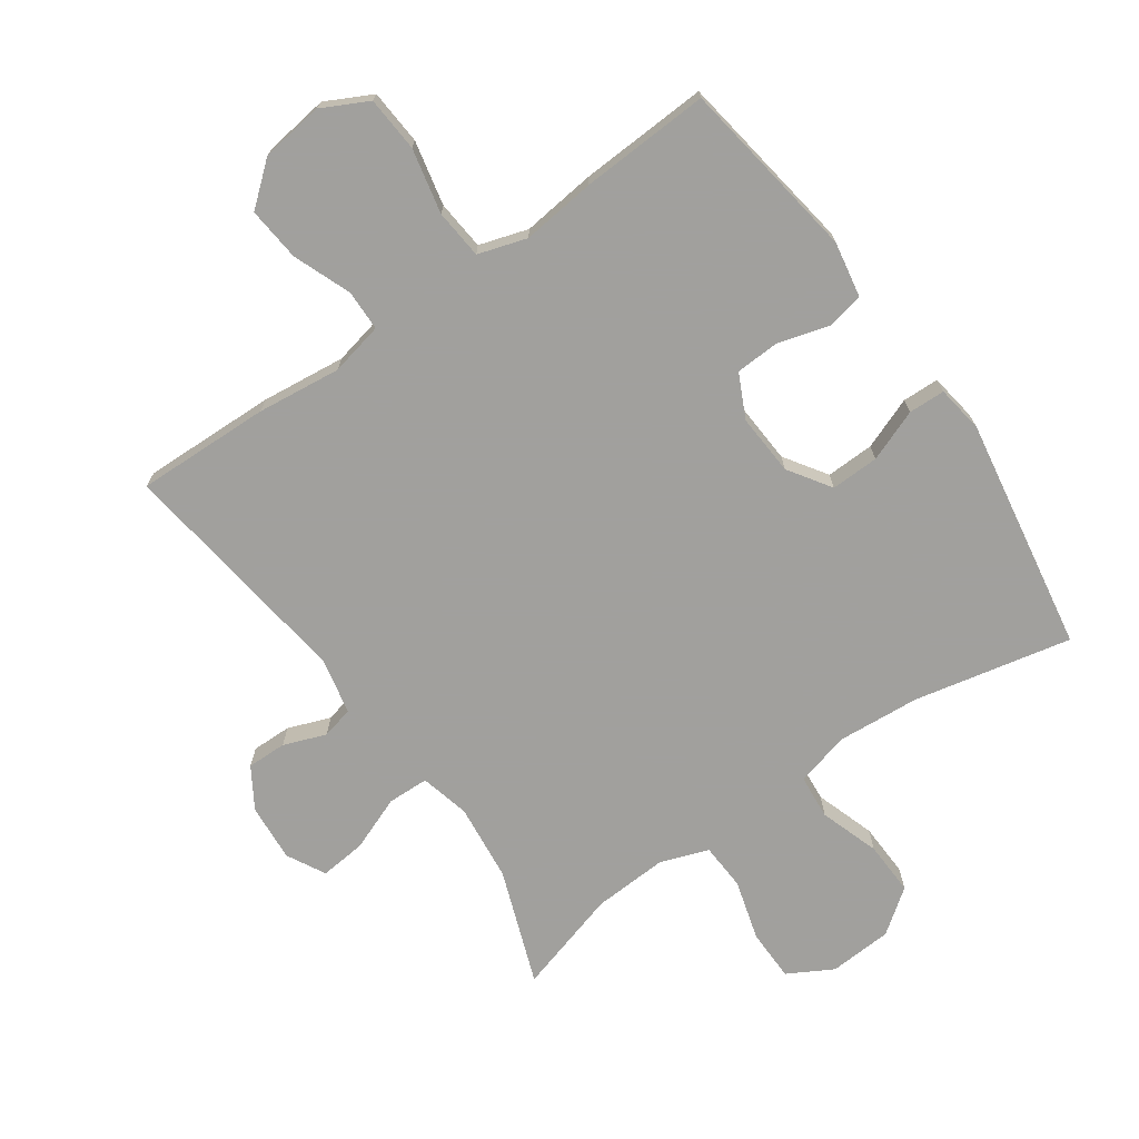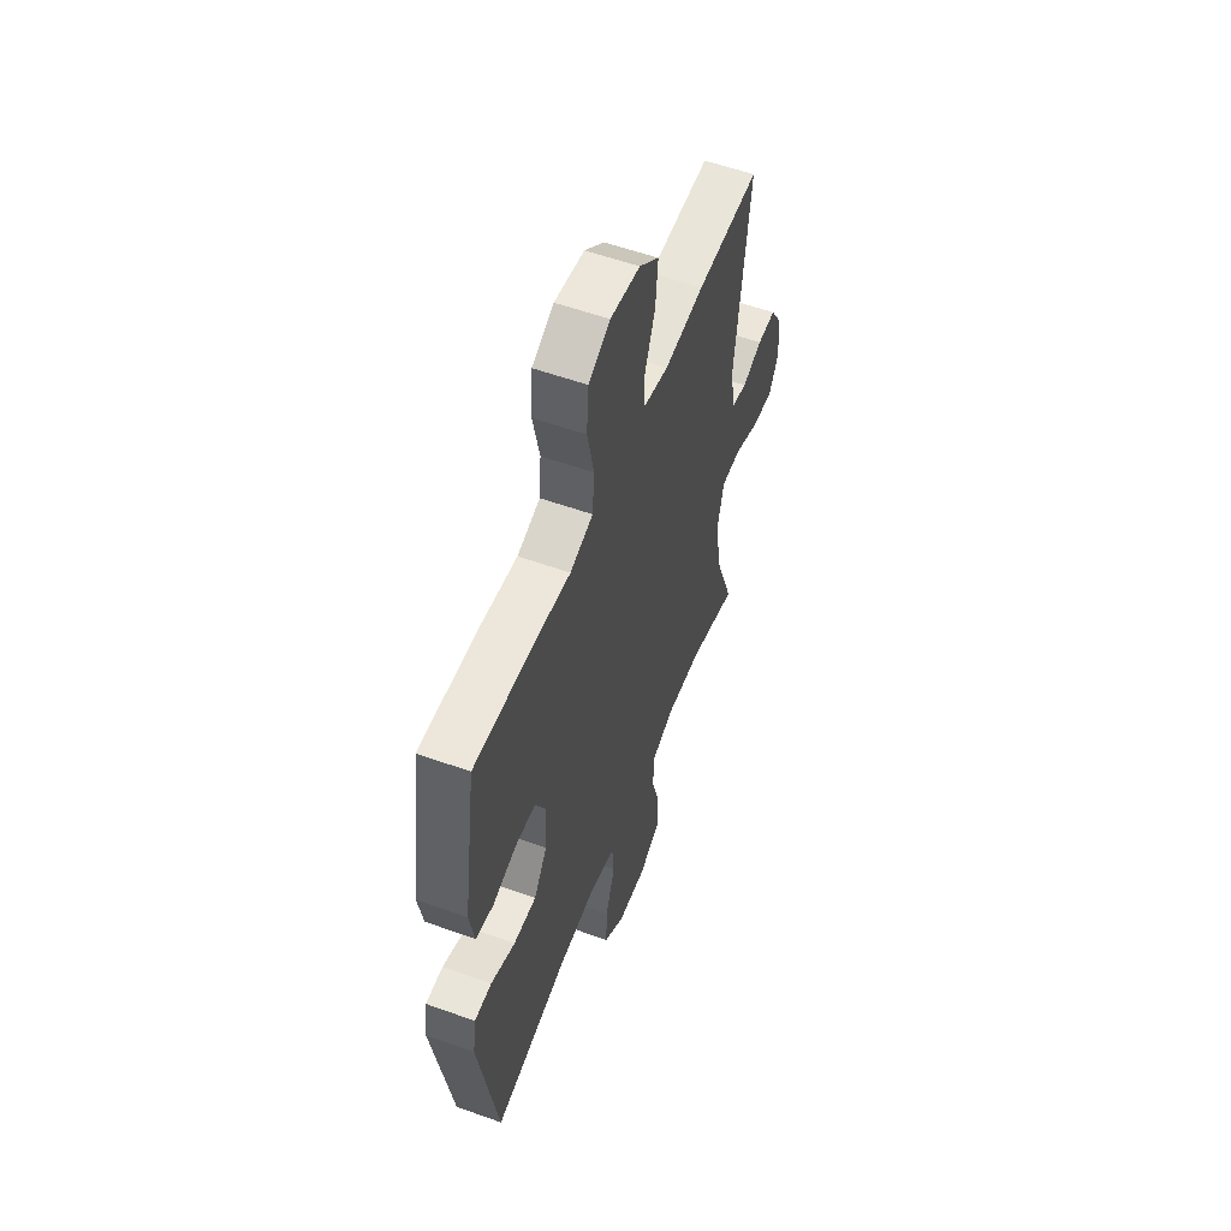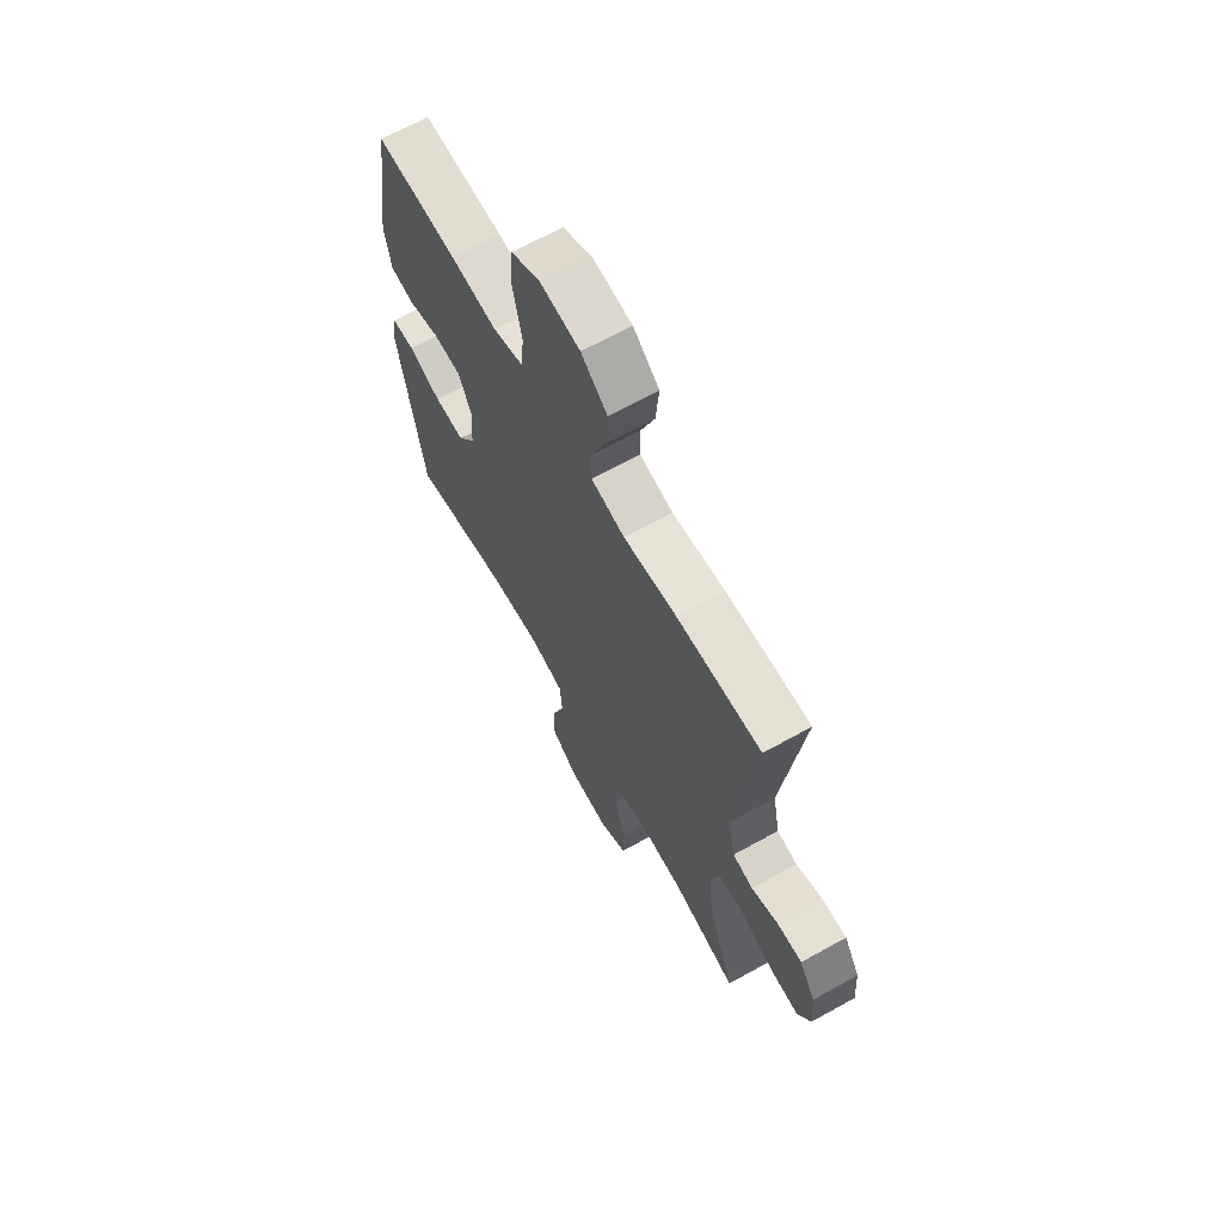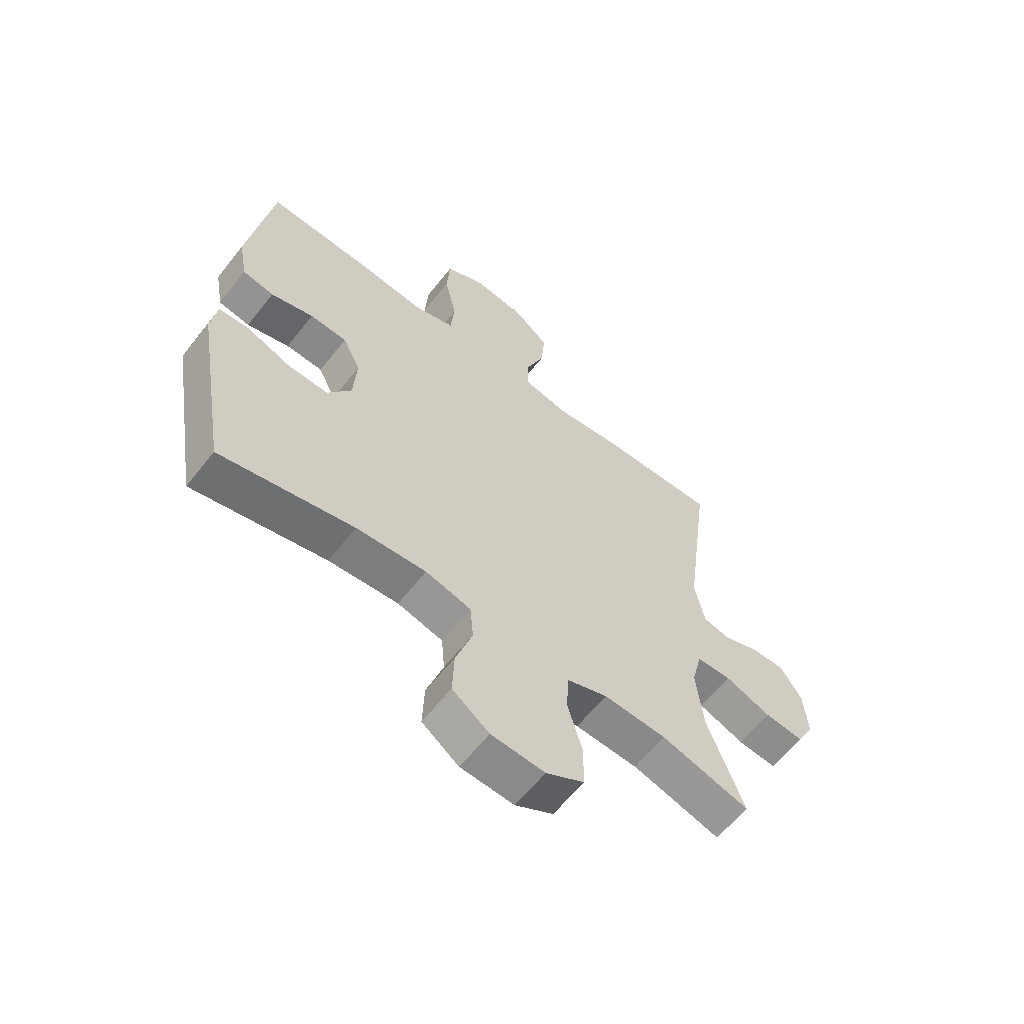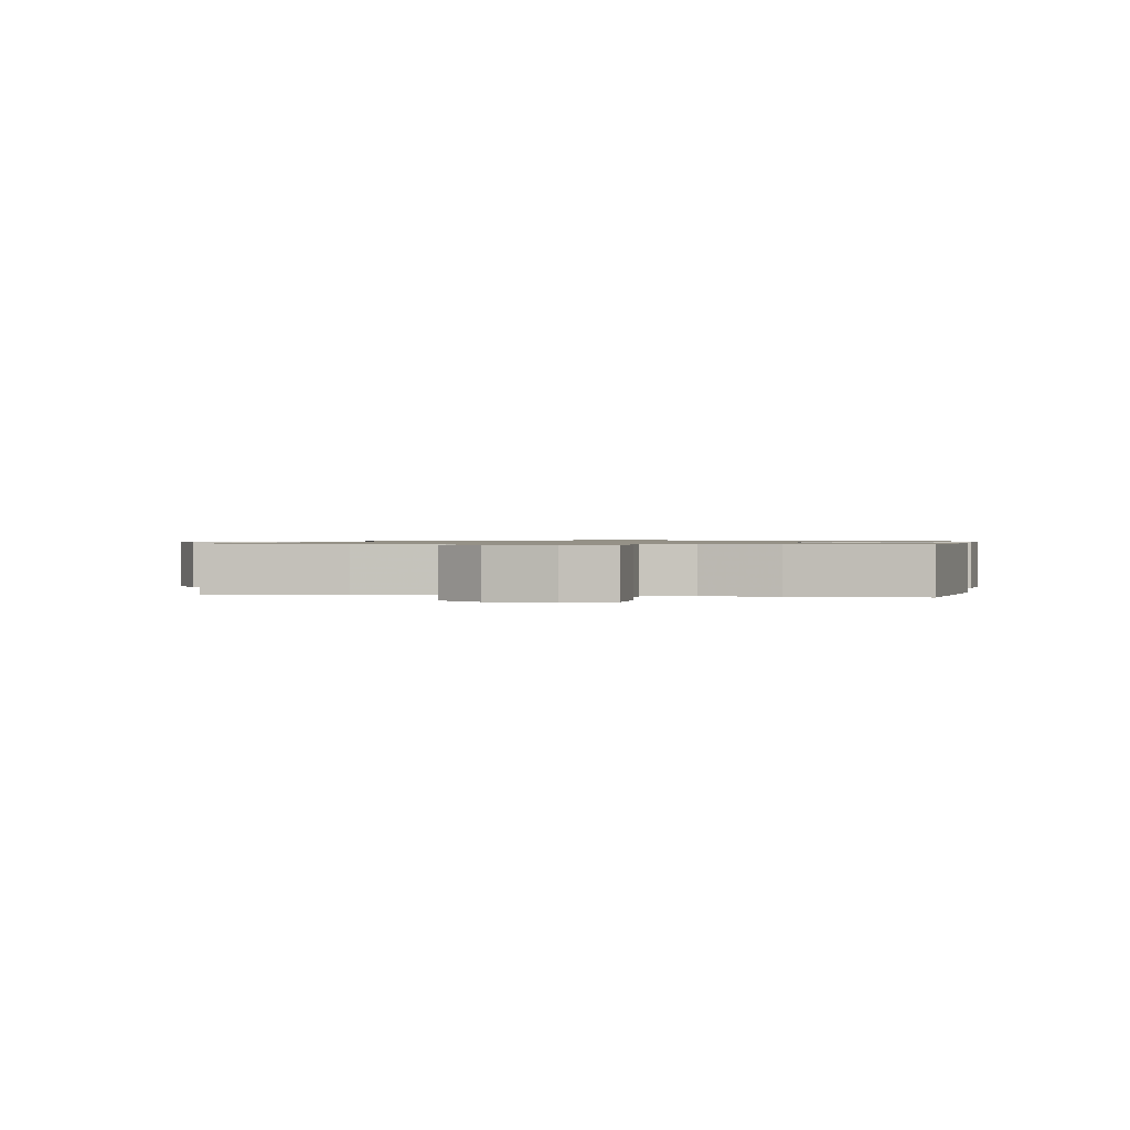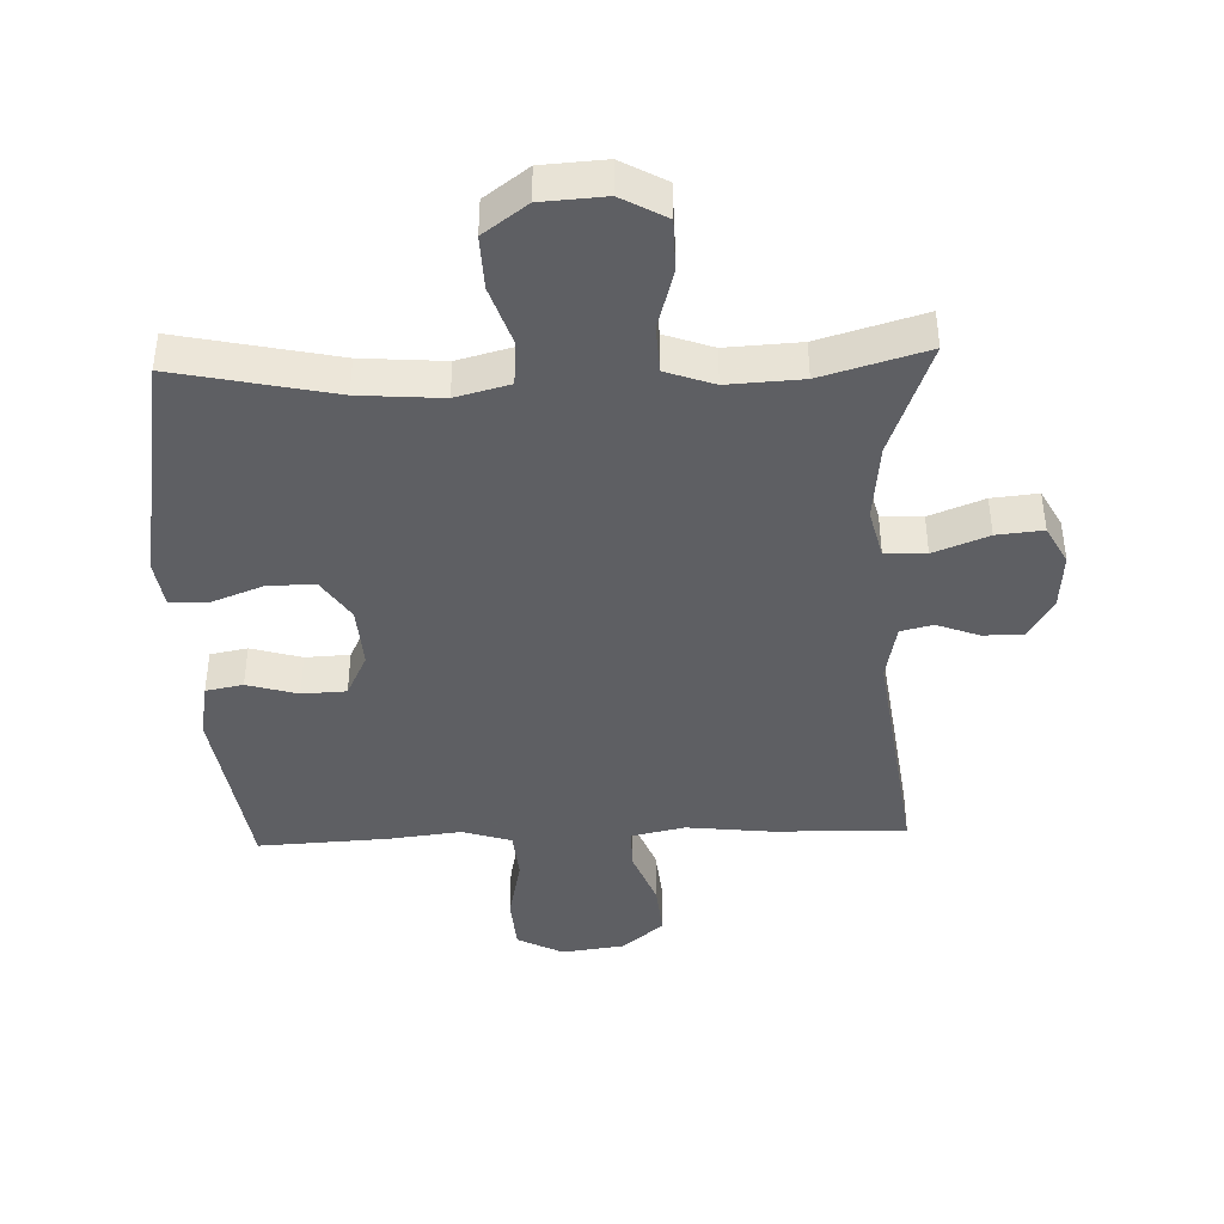
<metadata>
{"format":"obj","ext":"obj","renderer":"f3d","projection":"perspective","resolution":1024,"background":"white","views":[{"elev":-71.7,"azim":35.1,"up":"+Y"},{"elev":56.0,"azim":110.7,"up":"+Z"},{"elev":66.3,"azim":-119.2,"up":"+Z"},{"elev":-61.7,"azim":141.8,"up":"+Z"},{"elev":0.8,"azim":8.6,"up":"+Y"},{"elev":-42.0,"azim":-177.8,"up":"+Y"}]}
</metadata>
<code>
v 0.5 0.07 -0.5
v 0.254 0.07 -0.447
v 0.125 0.07 -0.437
v 0.041 0.07 -0.459
v 0.035 0.07 -0.528
v 0.066 0.07 -0.621
v 0.069 0.07 -0.705
v 0.001 0.07 -0.755
v -0.098 0.07 -0.761
v -0.168 0.07 -0.722
v -0.169 0.07 -0.641
v -0.142 0.07 -0.547
v -0.146 0.07 -0.474
v -0.221 0.07 -0.447
v -0.337 0.07 -0.453
v -0.5 0.07 -0.5
v -0.434 0.07 -0.321
v -0.421 0.07 -0.2
v -0.44 0.07 -0.123
v -0.504 0.07 -0.121
v -0.589 0.07 -0.154
v -0.661 0.07 -0.161
v -0.693 0.07 -0.101
v -0.686 0.07 -0.011
v -0.647 0.07 0.052
v -0.585 0.07 0.051
v -0.519 0.07 0.026
v -0.469 0.07 0.038
v -0.451 0.07 0.127
v -0.5 0.07 0.5
v -0.291 0.07 0.494
v -0.16 0.07 0.479
v -0.077 0.07 0.497
v -0.076 0.07 0.561
v -0.111 0.07 0.651
v -0.119 0.07 0.735
v -0.054 0.07 0.789
v 0.044 0.07 0.802
v 0.116 0.07 0.765
v 0.122 0.07 0.679
v 0.1 0.07 0.578
v 0.107 0.07 0.501
v 0.183 0.07 0.477
v 0.298 0.07 0.49
v 0.5 0.07 0.5
v 0.543 0.07 0.216
v 0.527 0.07 0.129
v 0.469 0.07 0.118
v 0.39 0.07 0.141
v 0.321 0.07 0.138
v 0.288 0.07 0.07
v 0.294 0.07 -0.026
v 0.338 0.07 -0.092
v 0.413 0.07 -0.09
v 0.494 0.07 -0.059
v 0.551 0.07 -0.061
v 0.562 0.07 -0.135
v 0.5 0 -0.5
v 0.254 0 -0.447
v 0.125 0 -0.437
v 0.041 0 -0.459
v 0.035 0 -0.528
v 0.066 0 -0.621
v 0.069 0 -0.705
v 0.001 0 -0.755
v -0.098 0 -0.761
v -0.168 0 -0.722
v -0.169 0 -0.641
v -0.142 0 -0.547
v -0.146 0 -0.474
v -0.221 0 -0.447
v -0.337 0 -0.453
v -0.5 0 -0.5
v -0.434 0 -0.321
v -0.421 0 -0.2
v -0.44 0 -0.123
v -0.504 0 -0.121
v -0.589 0 -0.154
v -0.661 0 -0.161
v -0.693 0 -0.101
v -0.686 0 -0.011
v -0.647 0 0.052
v -0.585 0 0.051
v -0.519 0 0.026
v -0.469 0 0.038
v -0.451 0 0.127
v -0.5 0 0.5
v -0.291 0 0.494
v -0.16 0 0.479
v -0.077 0 0.497
v -0.076 0 0.561
v -0.111 0 0.651
v -0.119 0 0.735
v -0.054 0 0.789
v 0.044 0 0.802
v 0.116 0 0.765
v 0.122 0 0.679
v 0.1 0 0.578
v 0.107 0 0.501
v 0.183 0 0.477
v 0.298 0 0.49
v 0.5 0 0.5
v 0.543 0 0.216
v 0.527 0 0.129
v 0.469 0 0.118
v 0.39 0 0.141
v 0.321 0 0.138
v 0.288 0 0.07
v 0.294 0 -0.026
v 0.338 0 -0.092
v 0.413 0 -0.09
v 0.494 0 -0.059
v 0.551 0 -0.061
v 0.562 0 -0.135
f 57 1 2
f 56 57 2
f 55 56 2
f 54 55 2
f 53 54 2 3
f 52 53 3 4
f 51 52 4
f 47 48 49
f 46 47 49
f 45 46 49
f 44 45 49
f 43 44 49
f 42 43 49 50
f 39 40 41
f 38 39 41
f 37 38 41
f 36 37 41
f 35 36 41
f 34 35 41
f 33 34 41 42
f 42 50 51
f 33 42 51
f 32 33 51
f 32 51 4
f 31 32 4
f 30 31 4
f 29 30 4
f 25 26 27
f 24 25 27
f 23 24 27
f 22 23 27
f 21 22 27
f 20 21 27
f 19 20 27 28
f 15 16 17
f 14 15 17 18
f 29 4 5
f 28 29 5
f 19 28 5
f 18 19 5
f 14 18 5
f 13 14 5
f 7 8 9
f 6 7 9
f 5 6 9
f 13 5 9
f 12 13 9
f 9 10 11 12
f 59 58 114
f 59 114 113
f 59 113 112
f 59 112 111
f 60 59 111 110
f 61 60 110 109
f 61 109 108
f 106 105 104
f 106 104 103
f 106 103 102
f 106 102 101
f 106 101 100
f 107 106 100 99
f 98 97 96
f 98 96 95
f 98 95 94
f 98 94 93
f 98 93 92
f 98 92 91
f 99 98 91 90
f 108 107 99
f 108 99 90
f 108 90 89
f 61 108 89
f 61 89 88
f 61 88 87
f 61 87 86
f 84 83 82
f 84 82 81
f 84 81 80
f 84 80 79
f 84 79 78
f 84 78 77
f 85 84 77 76
f 74 73 72
f 75 74 72 71
f 62 61 86
f 62 86 85
f 62 85 76
f 62 76 75
f 62 75 71
f 62 71 70
f 66 65 64
f 66 64 63
f 66 63 62
f 66 62 70
f 66 70 69
f 69 68 67 66
f 1 58 59 2
f 2 59 60 3
f 3 60 61 4
f 4 61 62 5
f 5 62 63 6
f 6 63 64 7
f 7 64 65 8
f 8 65 66 9
f 9 66 67 10
f 10 67 68 11
f 11 68 69 12
f 12 69 70 13
f 13 70 71 14
f 14 71 72 15
f 15 72 73 16
f 16 73 74 17
f 17 74 75 18
f 18 75 76 19
f 19 76 77 20
f 20 77 78 21
f 21 78 79 22
f 22 79 80 23
f 23 80 81 24
f 24 81 82 25
f 25 82 83 26
f 26 83 84 27
f 27 84 85 28
f 28 85 86 29
f 29 86 87 30
f 30 87 88 31
f 31 88 89 32
f 32 89 90 33
f 33 90 91 34
f 34 91 92 35
f 35 92 93 36
f 36 93 94 37
f 37 94 95 38
f 38 95 96 39
f 39 96 97 40
f 40 97 98 41
f 41 98 99 42
f 42 99 100 43
f 43 100 101 44
f 44 101 102 45
f 45 102 103 46
f 46 103 104 47
f 47 104 105 48
f 48 105 106 49
f 49 106 107 50
f 50 107 108 51
f 51 108 109 52
f 52 109 110 53
f 53 110 111 54
f 54 111 112 55
f 55 112 113 56
f 56 113 114 57
f 57 114 58 1

</code>
